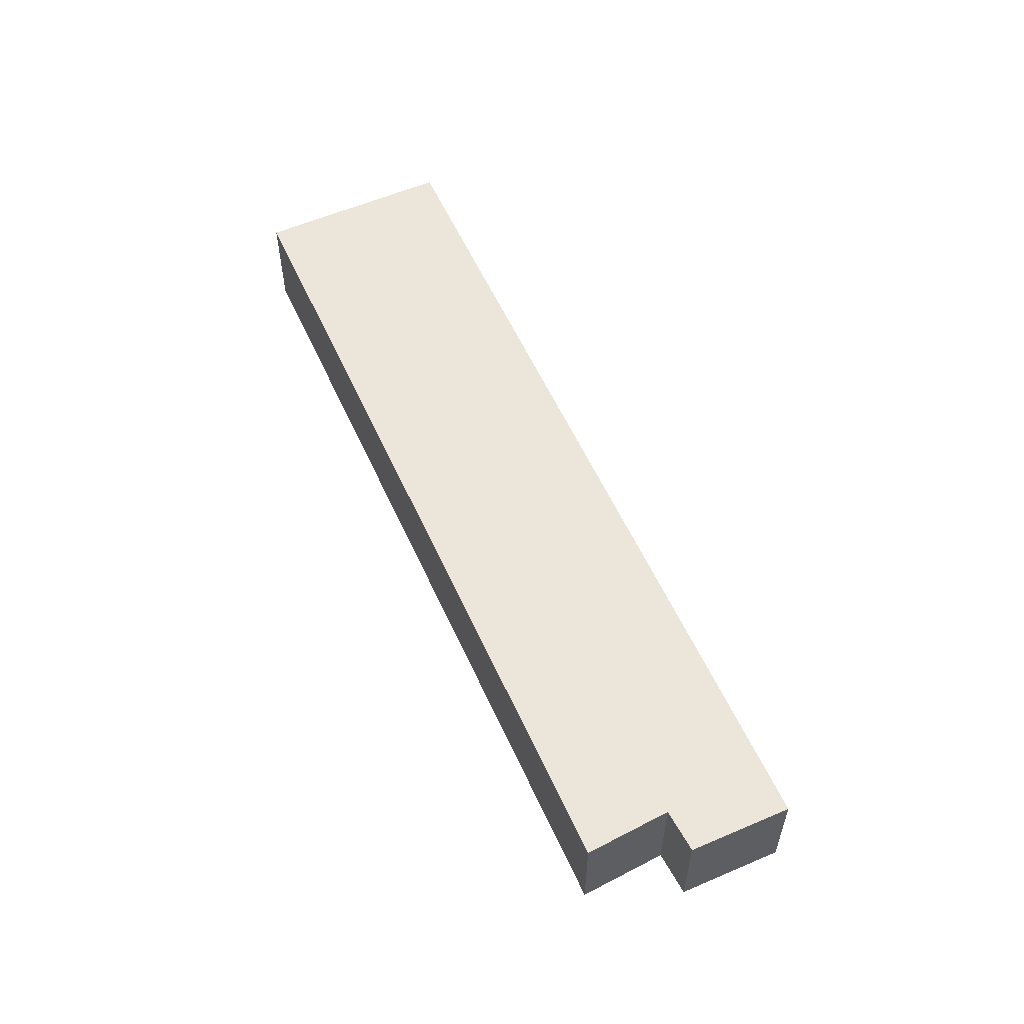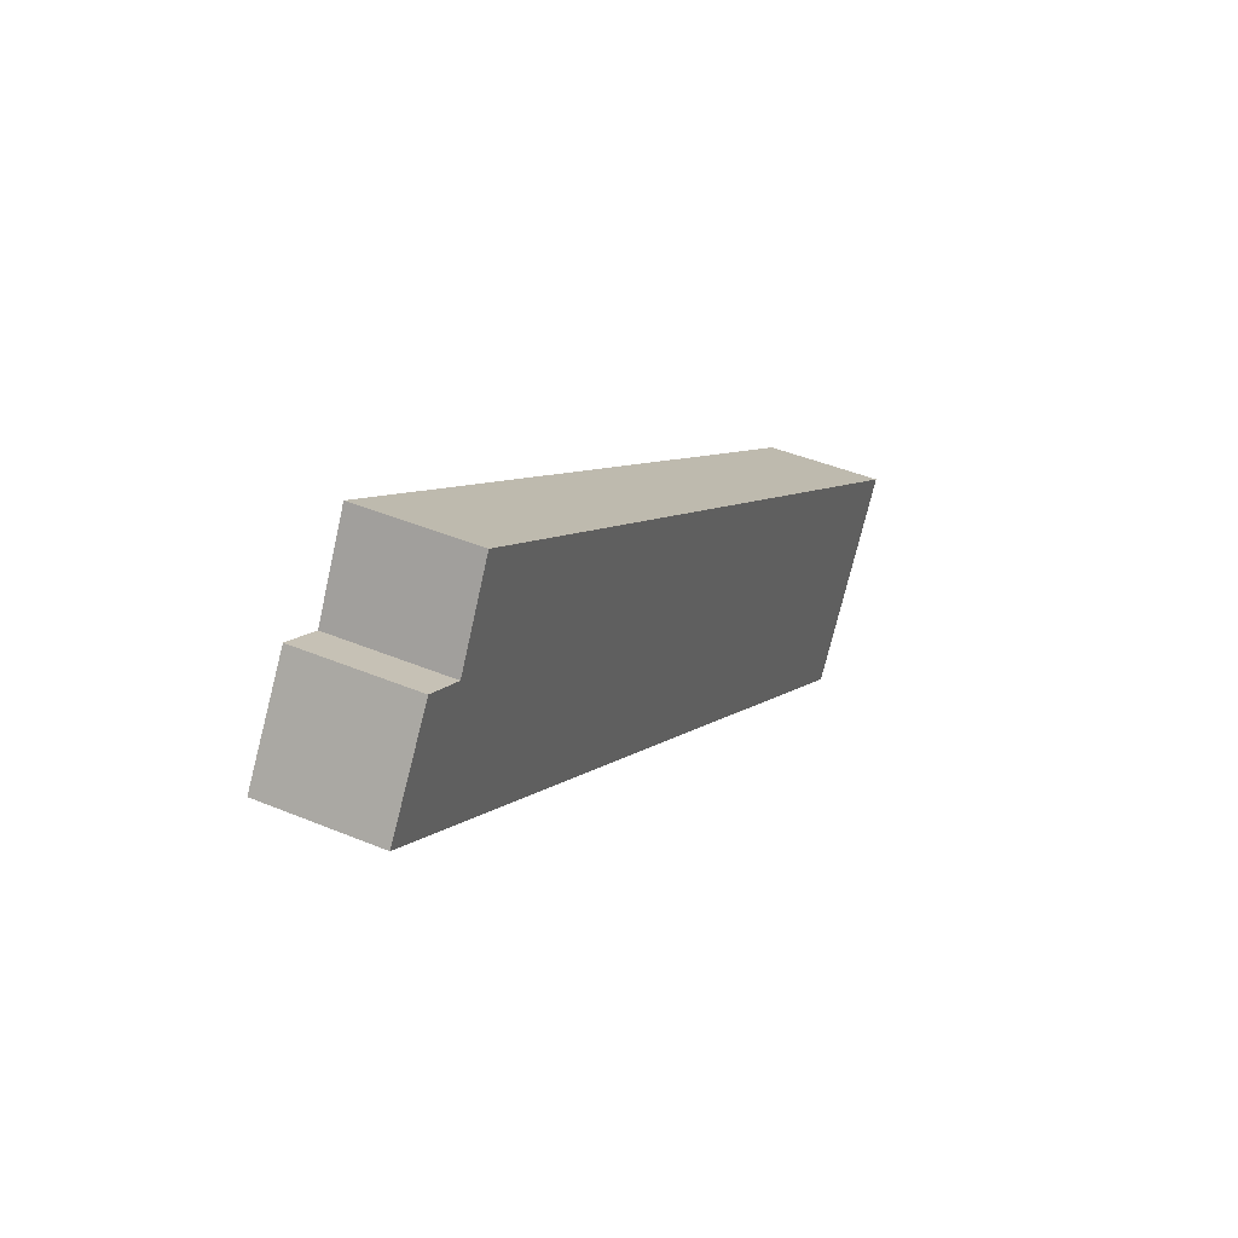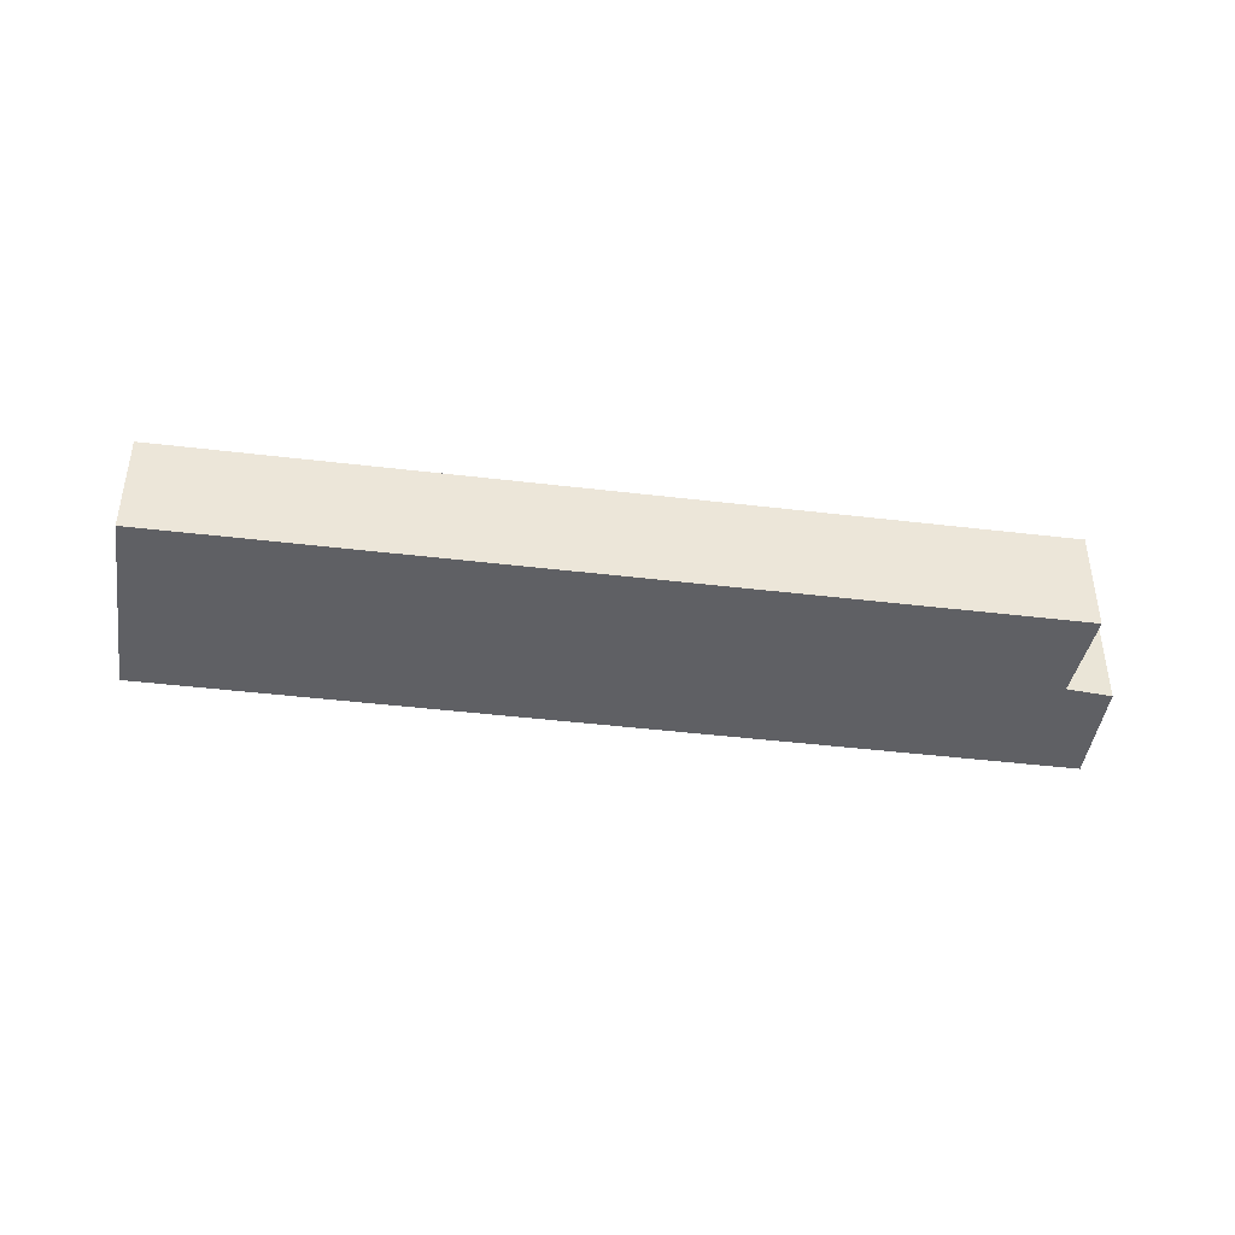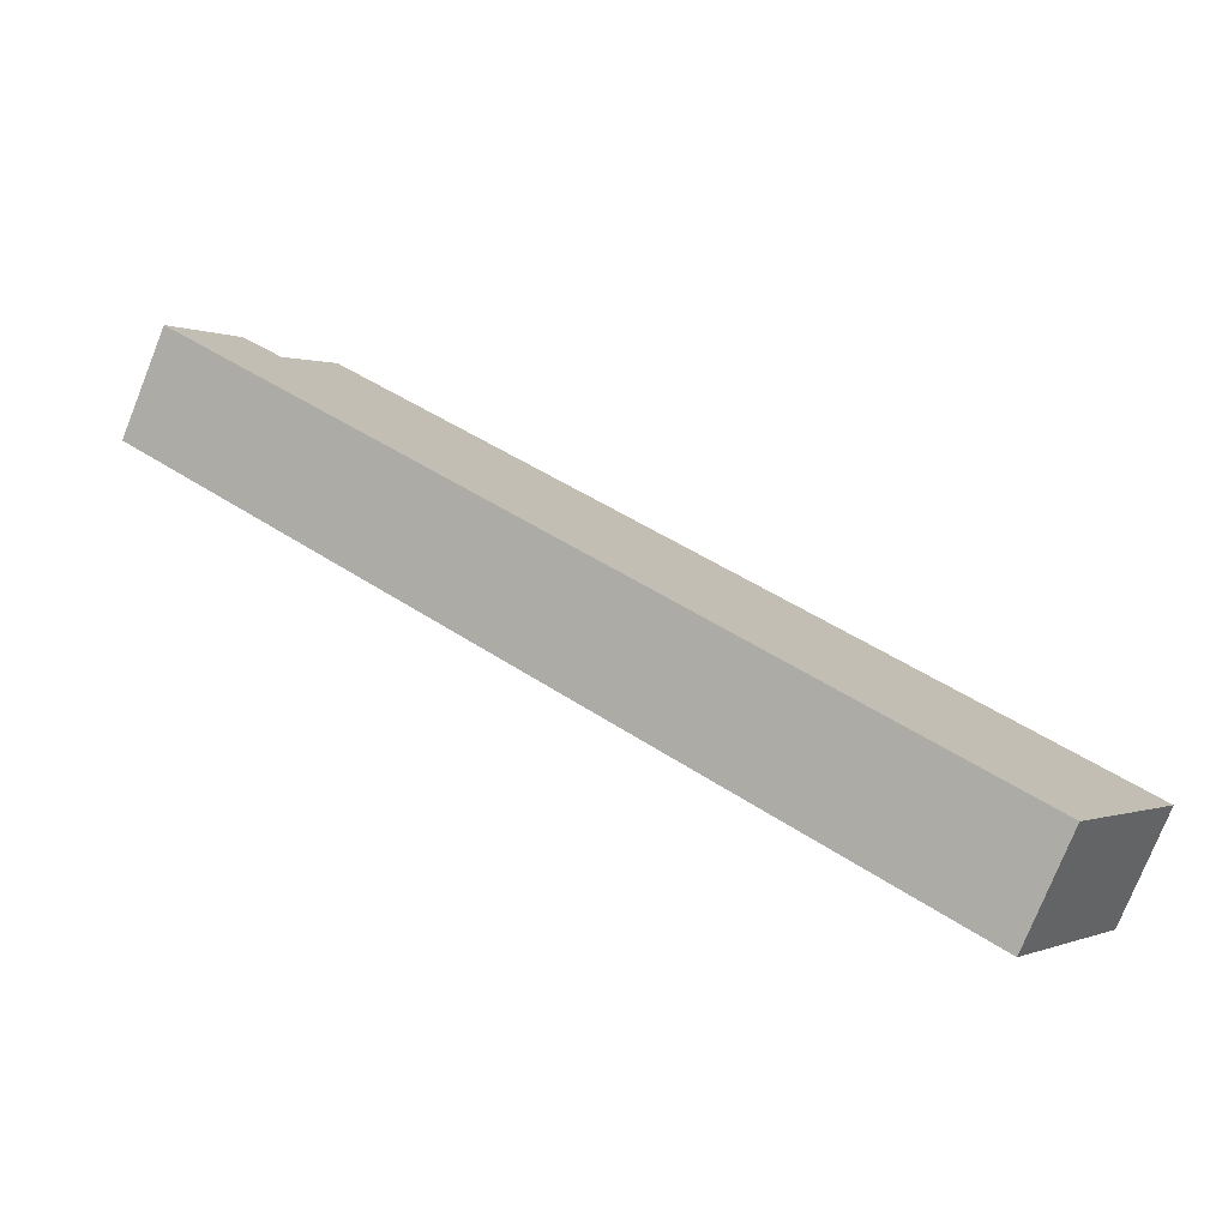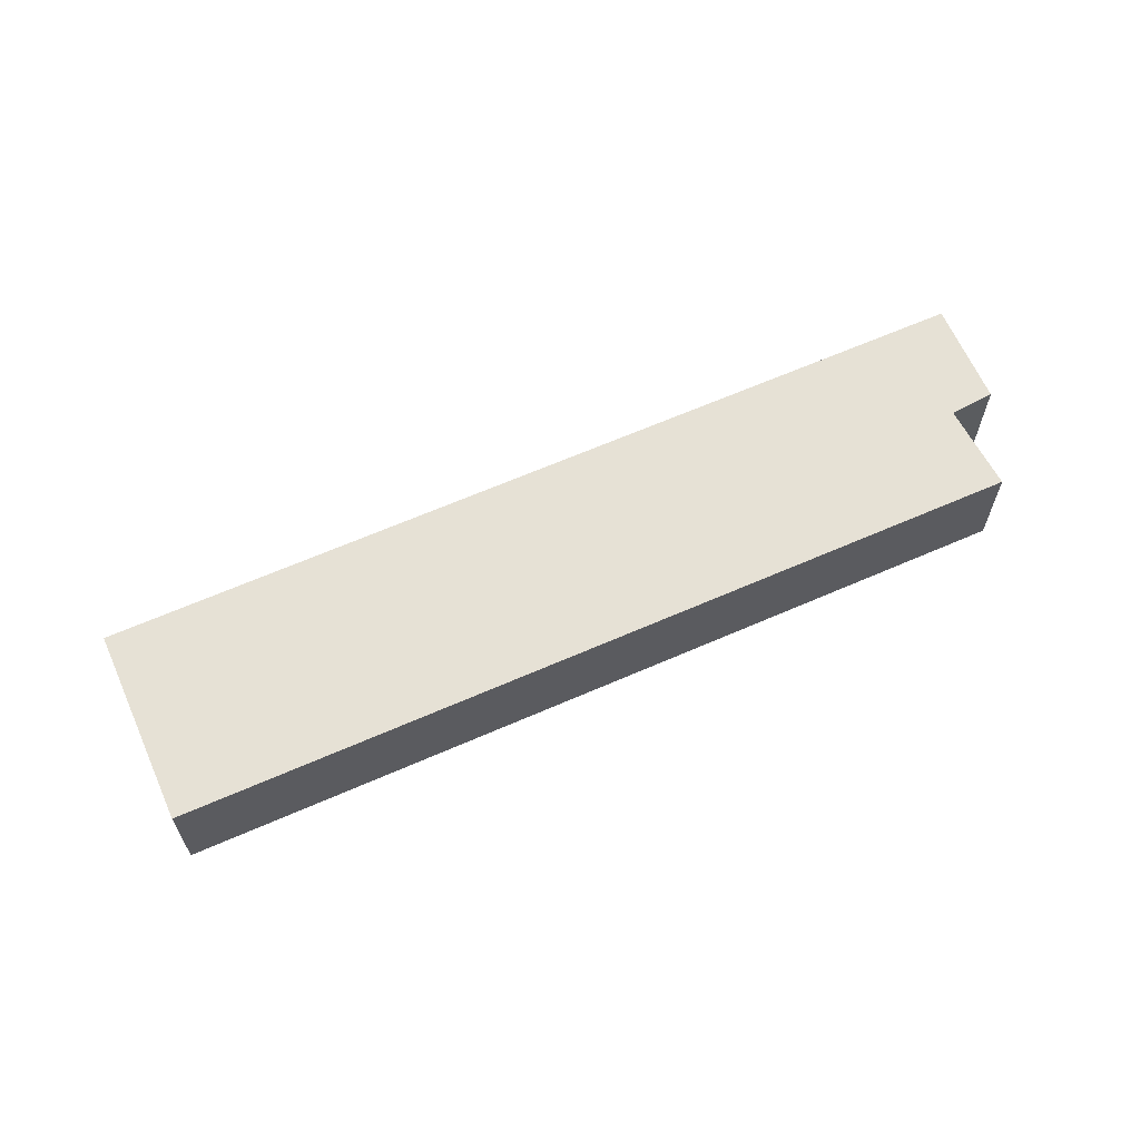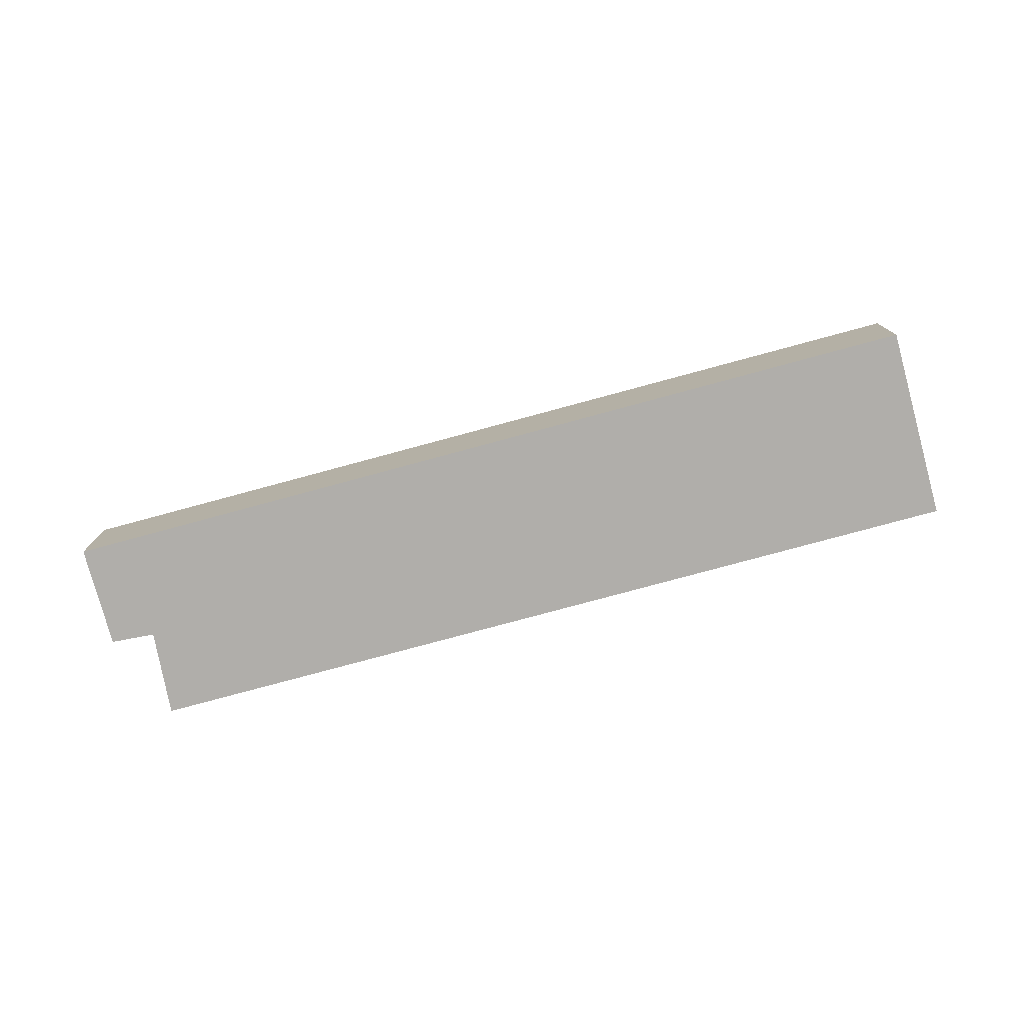
<metadata>
{"format":"obj","ext":"obj","renderer":"f3d","projection":"perspective","resolution":1024,"background":"white","views":[{"elev":56.8,"azim":32.5,"up":"+Y"},{"elev":42.5,"azim":116.5,"up":"+Z"},{"elev":-43.6,"azim":-41.4,"up":"+Y"},{"elev":-76.7,"azim":158.2,"up":"+Z"},{"elev":64.2,"azim":-57.2,"up":"+Y"},{"elev":-77.8,"azim":161.8,"up":"+Y"}]}
</metadata>
<code>
v 3.46 -0.1311 -3.916
v 3.426 -0.1311 -3.865
v 3.649 -0.1311 -3.718
v 3.662 -0.1311 -3.742
v 3.675 -0.1311 -3.736
v 3.692 -0.1311 -3.763
v 3.649 -0.1639 -3.718
v 3.426 -0.1639 -3.865
v 3.46 -0.1639 -3.916
v 3.662 -0.1639 -3.742
v 3.675 -0.1639 -3.736
v 3.692 -0.1639 -3.763
v 3.541 -0.1639 -3.863
v 3.46 -0.1639 -3.916
v 3.46 -0.1311 -3.916
v 3.541 -0.1311 -3.863
v 3.692 -0.1639 -3.763
v 3.541 -0.1639 -3.863
v 3.541 -0.1311 -3.863
v 3.692 -0.1311 -3.763
v 3.675 -0.1639 -3.736
v 3.692 -0.1639 -3.763
v 3.692 -0.1311 -3.763
v 3.675 -0.1311 -3.736
v 3.662 -0.1639 -3.742
v 3.675 -0.1639 -3.736
v 3.675 -0.1311 -3.736
v 3.662 -0.1311 -3.742
v 3.649 -0.1639 -3.718
v 3.662 -0.1639 -3.742
v 3.662 -0.1311 -3.742
v 3.649 -0.1311 -3.718
v 3.508 -0.1639 -3.811
v 3.649 -0.1639 -3.718
v 3.649 -0.1311 -3.718
v 3.508 -0.1311 -3.811
v 3.426 -0.1639 -3.865
v 3.508 -0.1639 -3.811
v 3.508 -0.1311 -3.811
v 3.426 -0.1311 -3.865
v 3.46 -0.1639 -3.916
v 3.426 -0.1639 -3.865
v 3.426 -0.1311 -3.865
v 3.46 -0.1311 -3.916
f 1 2 3
f 1 3 4
f 1 4 5
f 6 1 5
f 7 8 9
f 10 7 9
f 11 10 9
f 12 11 9
f 13 14 15
f 13 15 16
f 17 18 19
f 17 19 20
f 21 22 23
f 21 23 24
f 25 26 27
f 25 27 28
f 29 30 31
f 29 31 32
f 33 34 35
f 33 35 36
f 37 38 39
f 37 39 40
f 41 42 43
f 41 43 44

</code>
